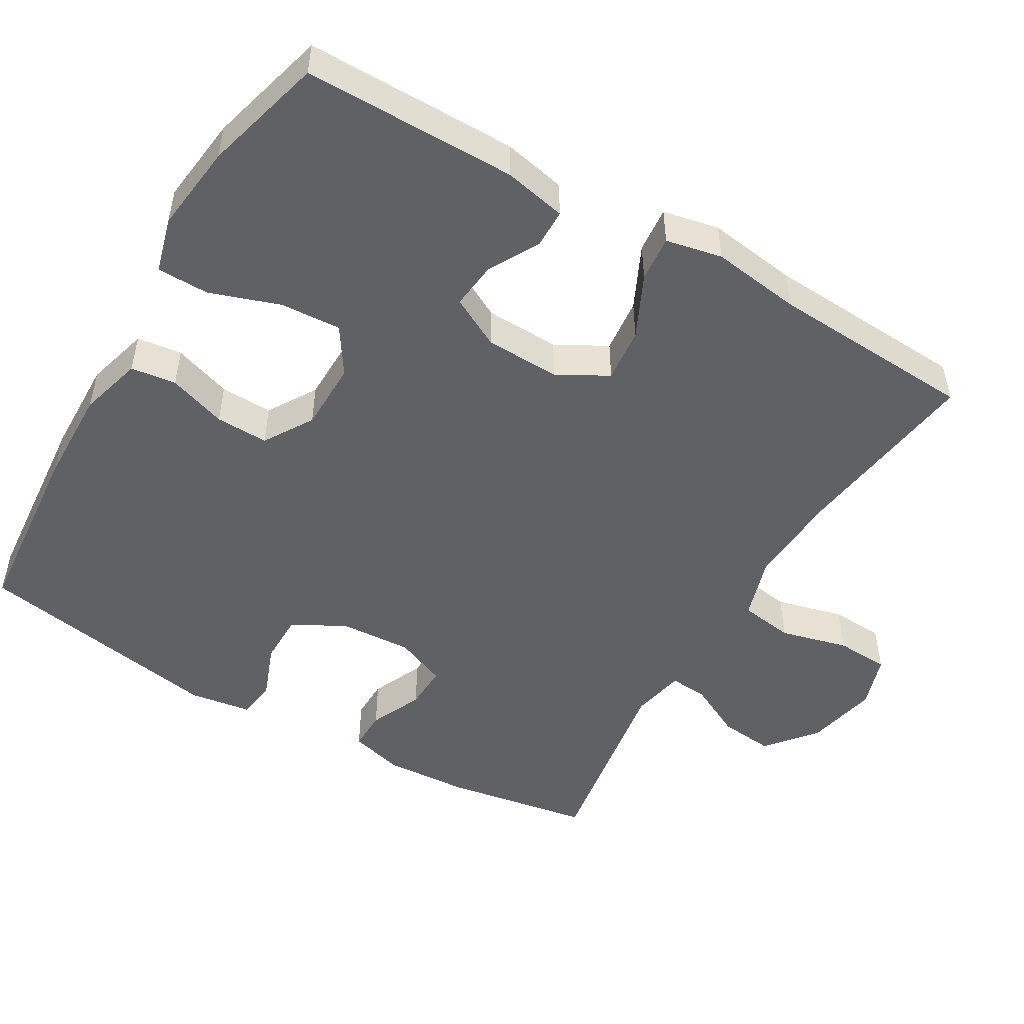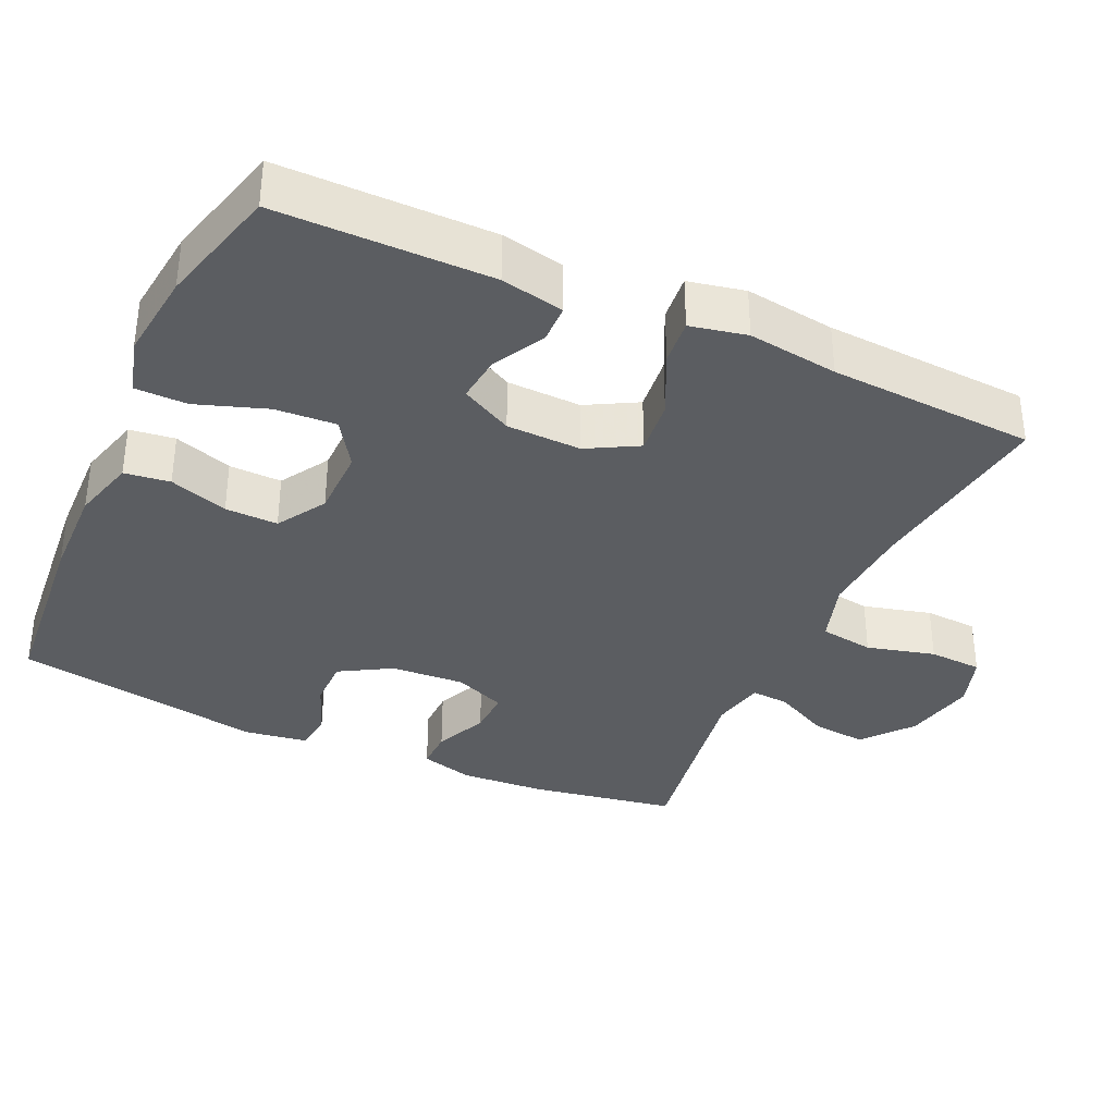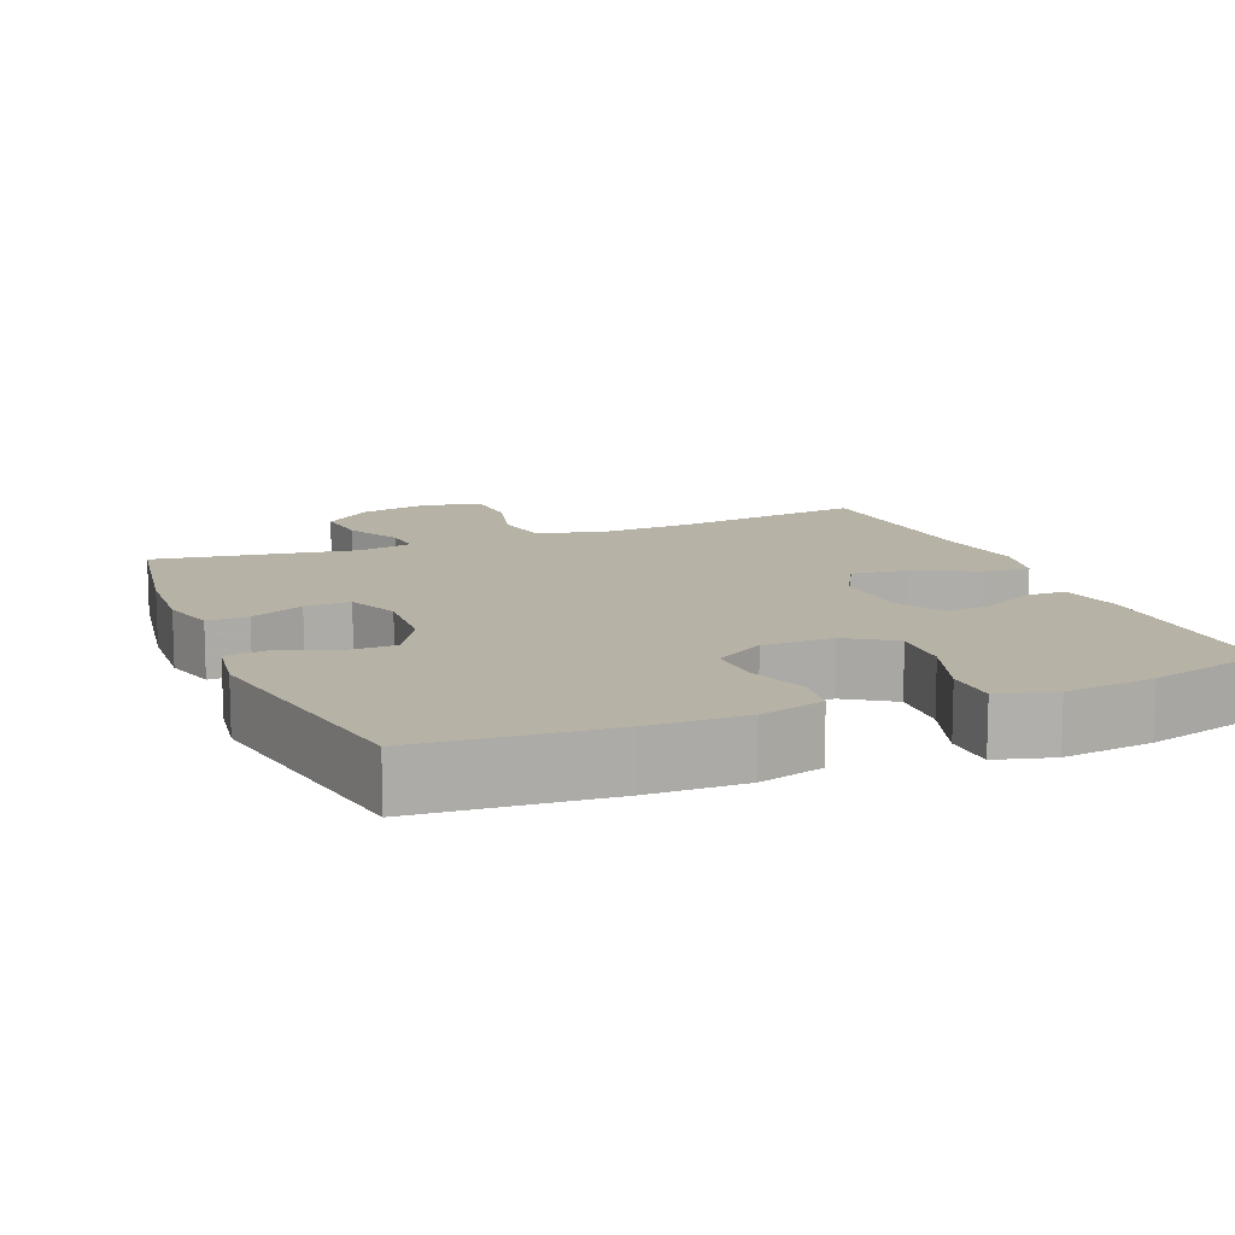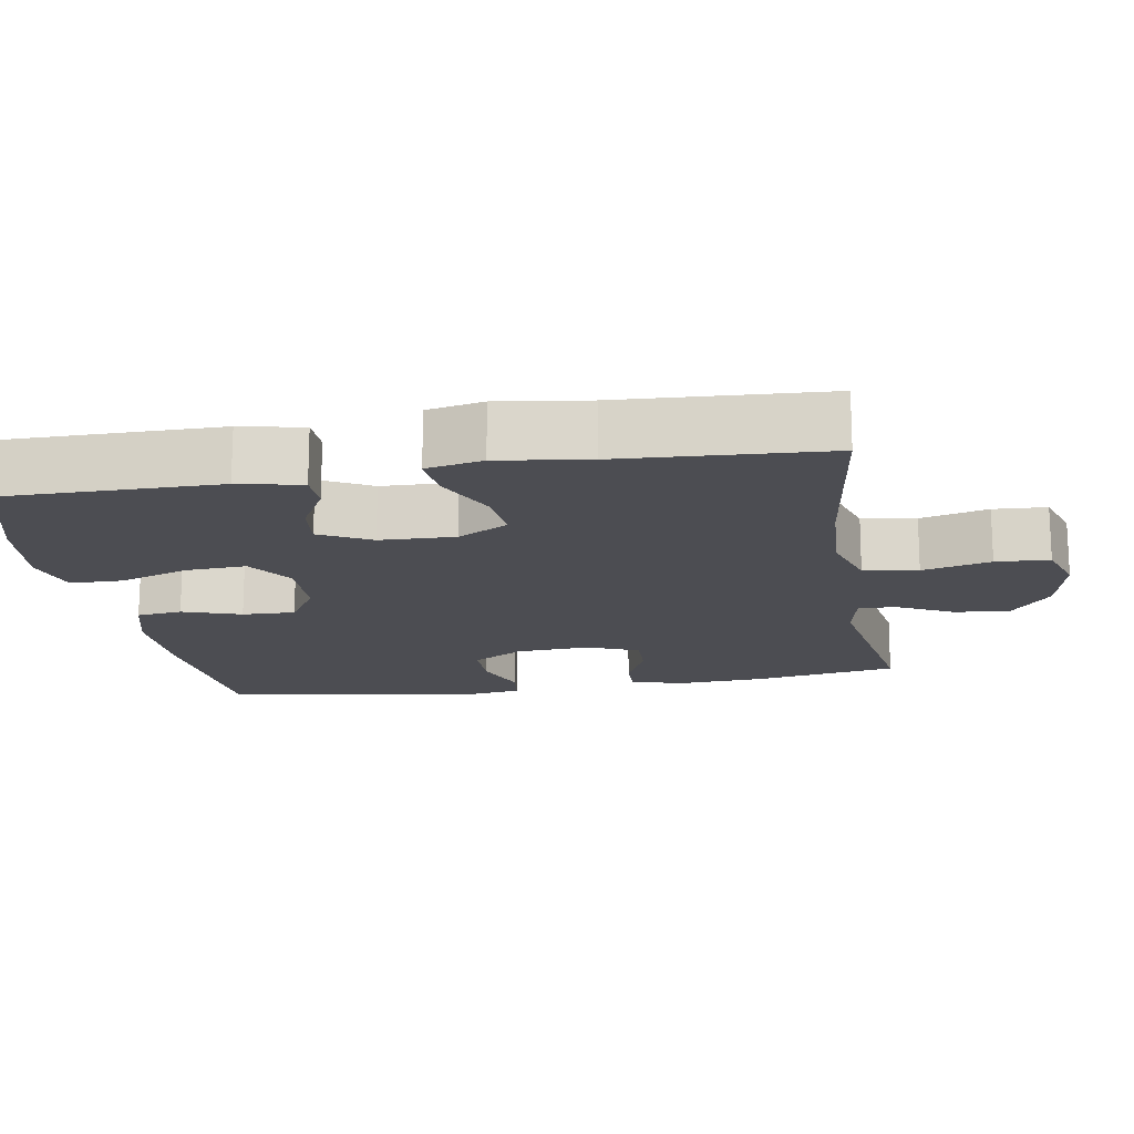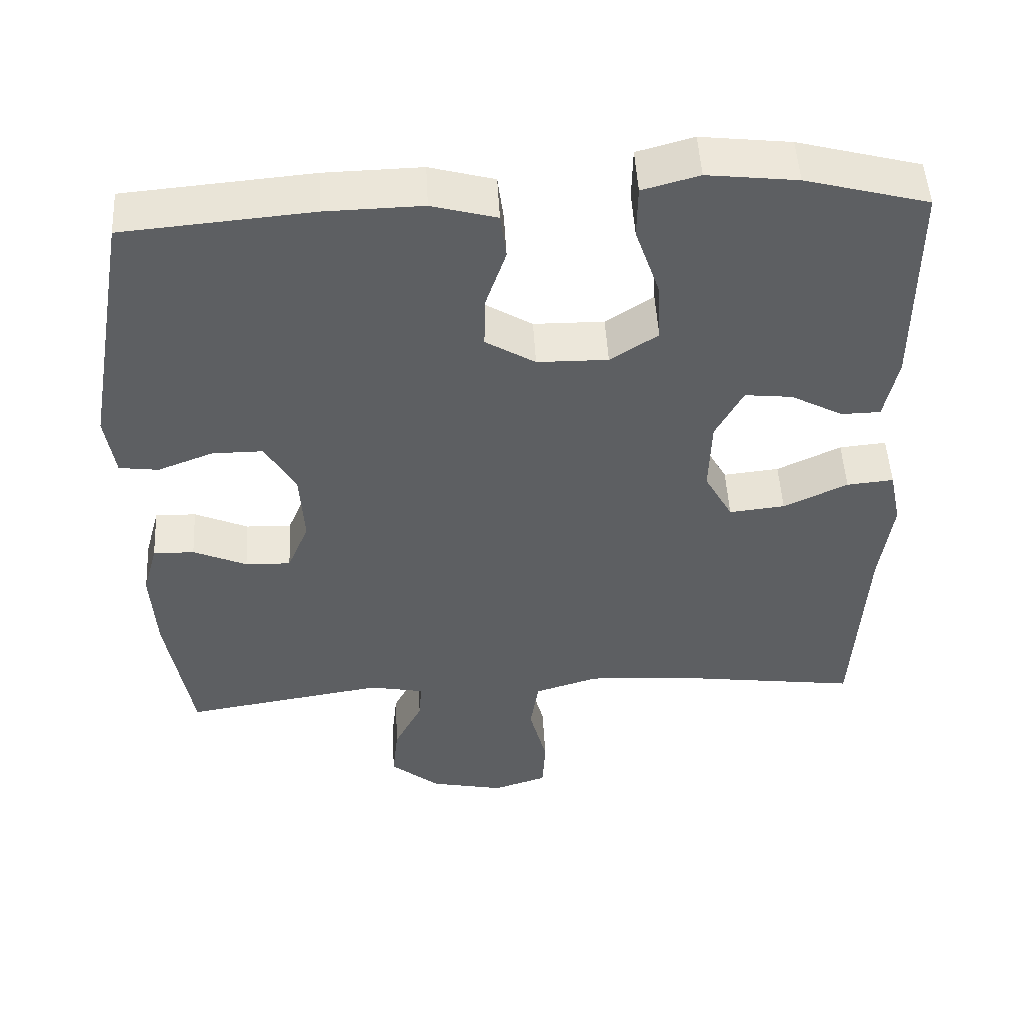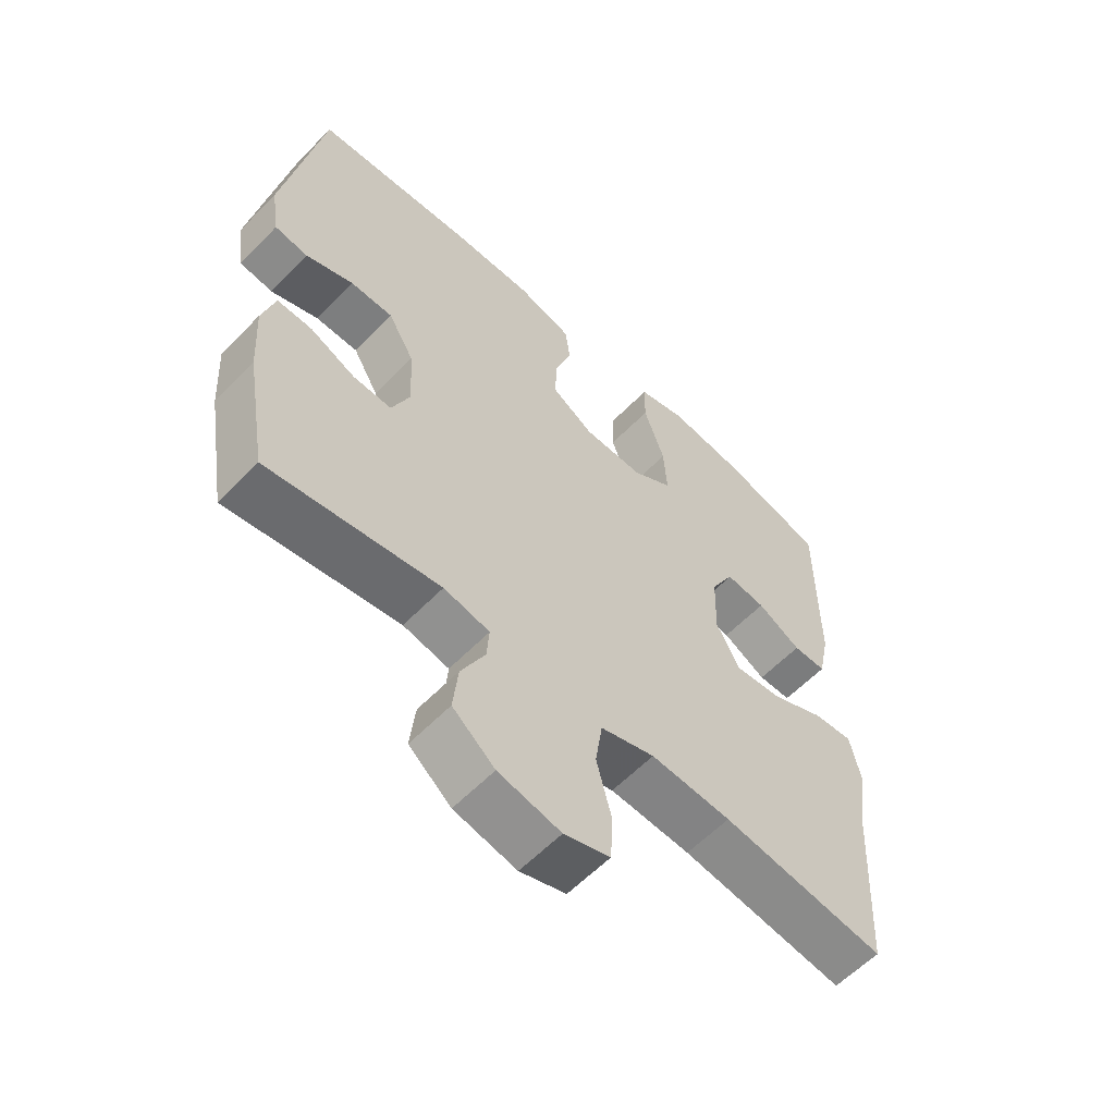
<metadata>
{"format":"obj","ext":"obj","renderer":"f3d","projection":"perspective","resolution":1024,"background":"white","views":[{"elev":-49.8,"azim":59.6,"up":"+Y"},{"elev":-35.6,"azim":65.5,"up":"+Y"},{"elev":12.3,"azim":-22.3,"up":"+Y"},{"elev":-16.4,"azim":99.5,"up":"+Y"},{"elev":49.8,"azim":-3.1,"up":"+Z"},{"elev":-59.3,"azim":-43.7,"up":"+Z"}]}
</metadata>
<code>
v 0.5 0.07 0.5
v 0.5 0.07 0.209
v 0.482 0.07 0.123
v 0.429 0.07 0.122
v 0.359 0.07 0.16
v 0.295 0.07 0.167
v 0.258 0.07 0.097
v 0.255 0.07 -0.005
v 0.293 0.07 -0.074
v 0.368 0.07 -0.066
v 0.454 0.07 -0.025
v 0.517 0.07 -0.019
v 0.533 0.07 -0.096
v 0.516 0.07 -0.219
v 0.5 0.07 -0.5
v 0.239 0.07 -0.465
v 0.111 0.07 -0.458
v 0.025 0.07 -0.485
v 0.014 0.07 -0.559
v 0.038 0.07 -0.652
v 0.034 0.07 -0.725
v -0.039 0.07 -0.749
v -0.138 0.07 -0.728
v -0.205 0.07 -0.673
v -0.197 0.07 -0.598
v -0.159 0.07 -0.523
v -0.155 0.07 -0.471
v -0.228 0.07 -0.456
v -0.5 0.07 -0.5
v -0.534 0.07 -0.301
v -0.541 0.07 -0.185
v -0.521 0.07 -0.112
v -0.466 0.07 -0.113
v -0.394 0.07 -0.145
v -0.333 0.07 -0.147
v -0.304 0.07 -0.077
v -0.31 0.07 0.024
v -0.351 0.07 0.094
v -0.419 0.07 0.094
v -0.494 0.07 0.065
v -0.547 0.07 0.072
v -0.56 0.07 0.157
v -0.5 0.07 0.5
v -0.247 0.07 0.522
v -0.117 0.07 0.525
v -0.03 0.07 0.501
v -0.022 0.07 0.439
v -0.049 0.07 0.359
v -0.051 0.07 0.287
v 0.016 0.07 0.246
v 0.111 0.07 0.245
v 0.175 0.07 0.287
v 0.17 0.07 0.37
v 0.137 0.07 0.466
v 0.138 0.07 0.537
v 0.214 0.07 0.558
v 0.335 0.07 0.544
v 0.5 0 0.5
v 0.5 0 0.209
v 0.482 0 0.123
v 0.429 0 0.122
v 0.359 0 0.16
v 0.295 0 0.167
v 0.258 0 0.097
v 0.255 0 -0.005
v 0.293 0 -0.074
v 0.368 0 -0.066
v 0.454 0 -0.025
v 0.517 0 -0.019
v 0.533 0 -0.096
v 0.516 0 -0.219
v 0.5 0 -0.5
v 0.239 0 -0.465
v 0.111 0 -0.458
v 0.025 0 -0.485
v 0.014 0 -0.559
v 0.038 0 -0.652
v 0.034 0 -0.725
v -0.039 0 -0.749
v -0.138 0 -0.728
v -0.205 0 -0.673
v -0.197 0 -0.598
v -0.159 0 -0.523
v -0.155 0 -0.471
v -0.228 0 -0.456
v -0.5 0 -0.5
v -0.534 0 -0.301
v -0.541 0 -0.185
v -0.521 0 -0.112
v -0.466 0 -0.113
v -0.394 0 -0.145
v -0.333 0 -0.147
v -0.304 0 -0.077
v -0.31 0 0.024
v -0.351 0 0.094
v -0.419 0 0.094
v -0.494 0 0.065
v -0.547 0 0.072
v -0.56 0 0.157
v -0.5 0 0.5
v -0.247 0 0.522
v -0.117 0 0.525
v -0.03 0 0.501
v -0.022 0 0.439
v -0.049 0 0.359
v -0.051 0 0.287
v 0.016 0 0.246
v 0.111 0 0.245
v 0.175 0 0.287
v 0.17 0 0.37
v 0.137 0 0.466
v 0.138 0 0.537
v 0.214 0 0.558
v 0.335 0 0.544
f 53 54 55 56
f 52 53 56 57
f 45 46 47 48
f 45 48 49
f 44 45 49
f 43 44 49
f 42 43 49 50
f 39 40 41 42
f 38 39 42 50
f 31 32 33 34
f 31 34 35
f 28 29 30 31
f 27 28 31 35
f 23 24 25 26
f 23 26 27
f 22 23 27
f 19 20 21 22
f 18 19 22 27
f 17 18 27 35
f 14 15 16
f 10 11 12 13
f 9 10 13 14
f 2 3 4 5
f 2 5 6
f 52 57 1 2
f 51 52 2 6
f 37 38 50 51
f 36 37 51 6
f 35 36 6 7
f 17 35 7 8
f 9 14 16 17
f 8 9 17
f 113 112 111 110
f 114 113 110 109
f 105 104 103 102
f 106 105 102
f 106 102 101
f 106 101 100
f 107 106 100 99
f 99 98 97 96
f 107 99 96 95
f 91 90 89 88
f 92 91 88
f 88 87 86 85
f 92 88 85 84
f 83 82 81 80
f 84 83 80
f 84 80 79
f 79 78 77 76
f 84 79 76 75
f 92 84 75 74
f 73 72 71
f 70 69 68 67
f 71 70 67 66
f 62 61 60 59
f 63 62 59
f 59 58 114 109
f 63 59 109 108
f 108 107 95 94
f 63 108 94 93
f 64 63 93 92
f 65 64 92 74
f 74 73 71 66
f 74 66 65
f 1 58 59 2
f 2 59 60 3
f 3 60 61 4
f 4 61 62 5
f 5 62 63 6
f 6 63 64 7
f 7 64 65 8
f 8 65 66 9
f 9 66 67 10
f 10 67 68 11
f 11 68 69 12
f 12 69 70 13
f 13 70 71 14
f 14 71 72 15
f 15 72 73 16
f 16 73 74 17
f 17 74 75 18
f 18 75 76 19
f 19 76 77 20
f 20 77 78 21
f 21 78 79 22
f 22 79 80 23
f 23 80 81 24
f 24 81 82 25
f 25 82 83 26
f 26 83 84 27
f 27 84 85 28
f 28 85 86 29
f 29 86 87 30
f 30 87 88 31
f 31 88 89 32
f 32 89 90 33
f 33 90 91 34
f 34 91 92 35
f 35 92 93 36
f 36 93 94 37
f 37 94 95 38
f 38 95 96 39
f 39 96 97 40
f 40 97 98 41
f 41 98 99 42
f 42 99 100 43
f 43 100 101 44
f 44 101 102 45
f 45 102 103 46
f 46 103 104 47
f 47 104 105 48
f 48 105 106 49
f 49 106 107 50
f 50 107 108 51
f 51 108 109 52
f 52 109 110 53
f 53 110 111 54
f 54 111 112 55
f 55 112 113 56
f 56 113 114 57
f 57 114 58 1

</code>
